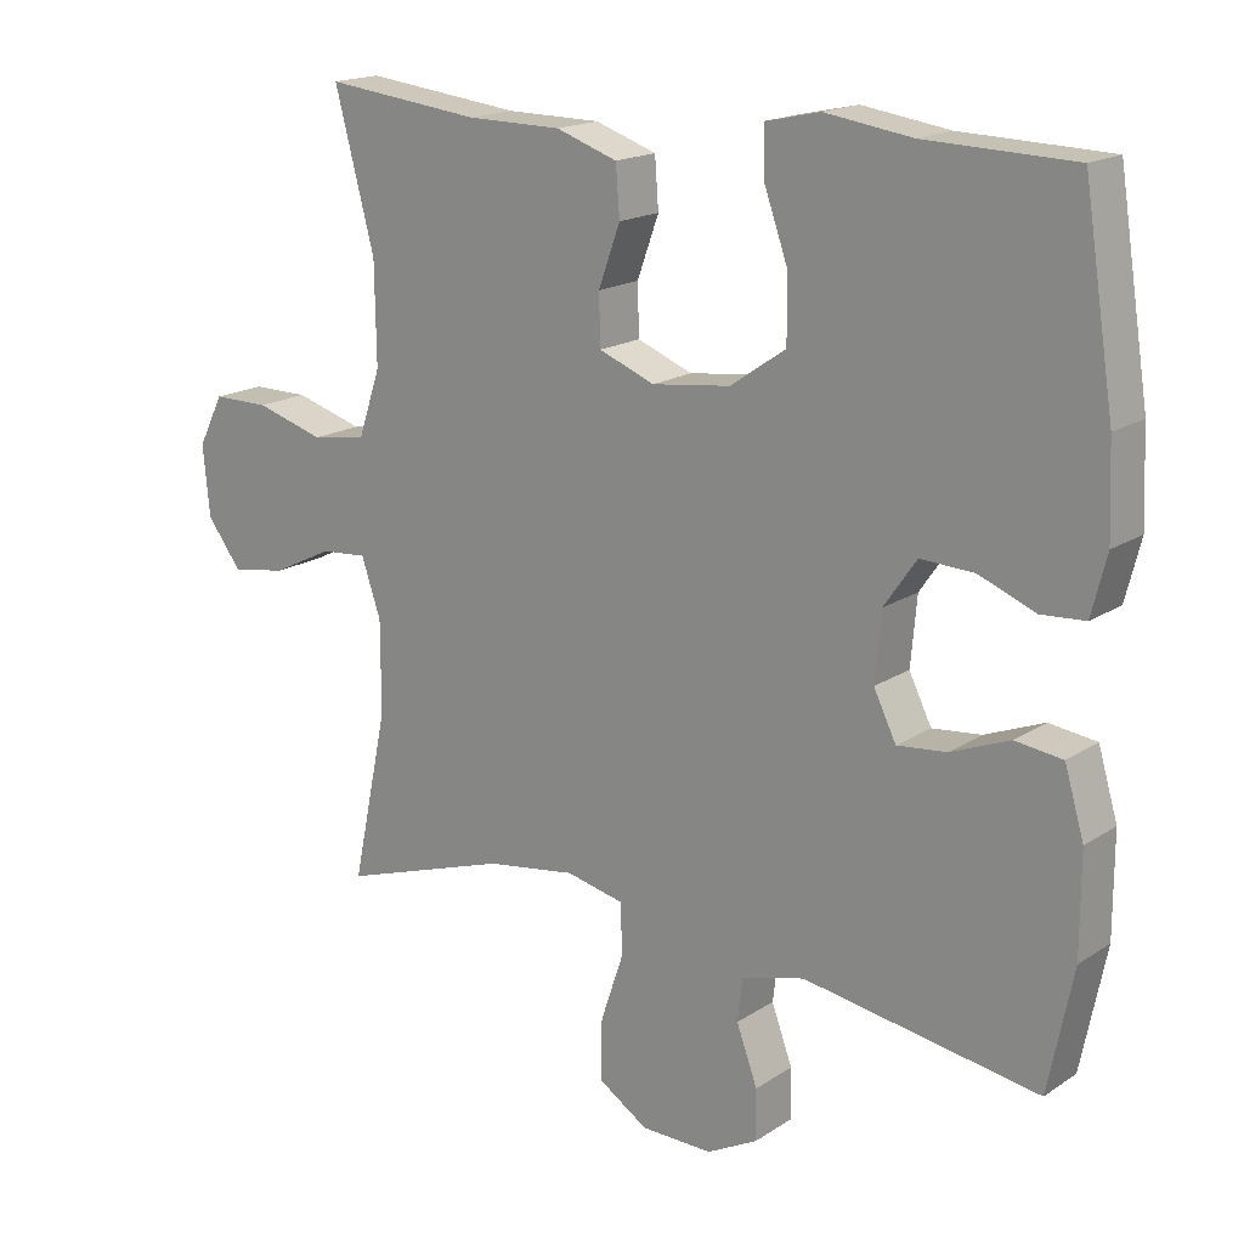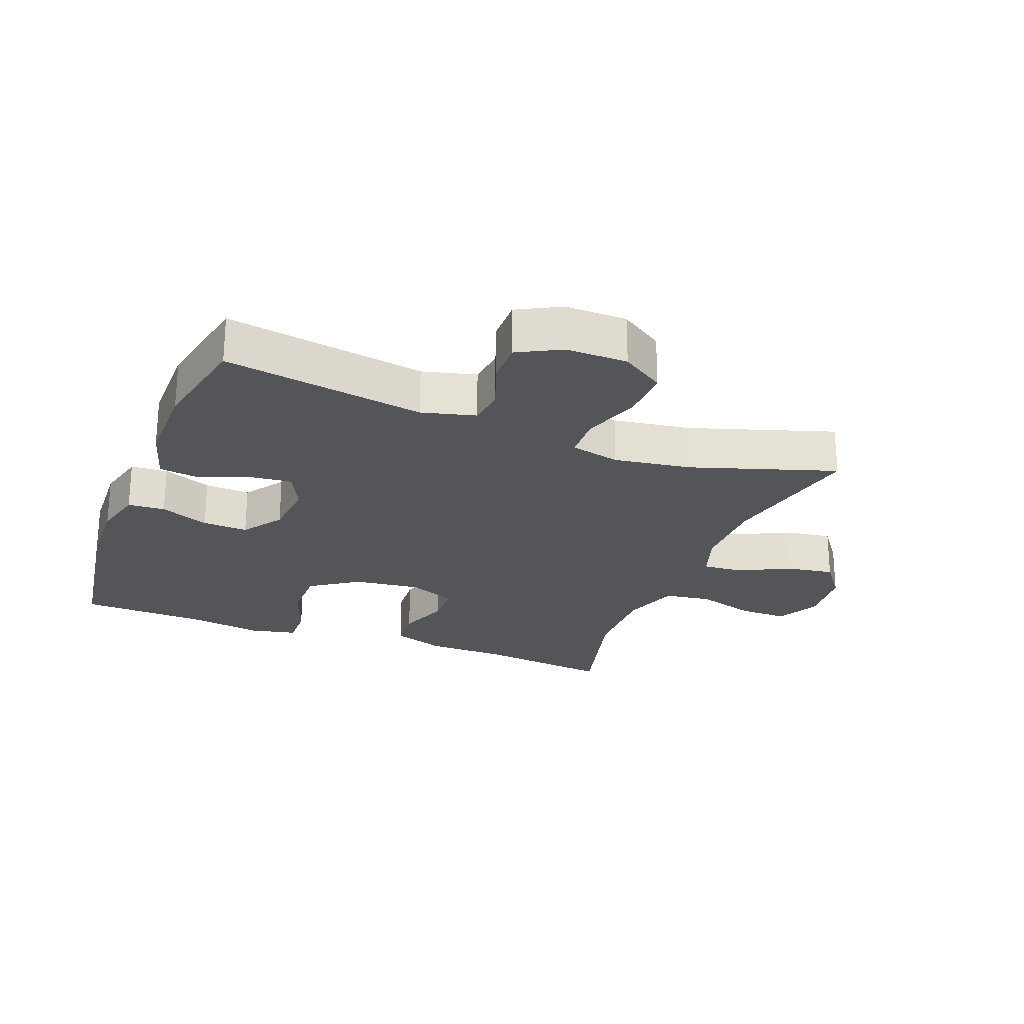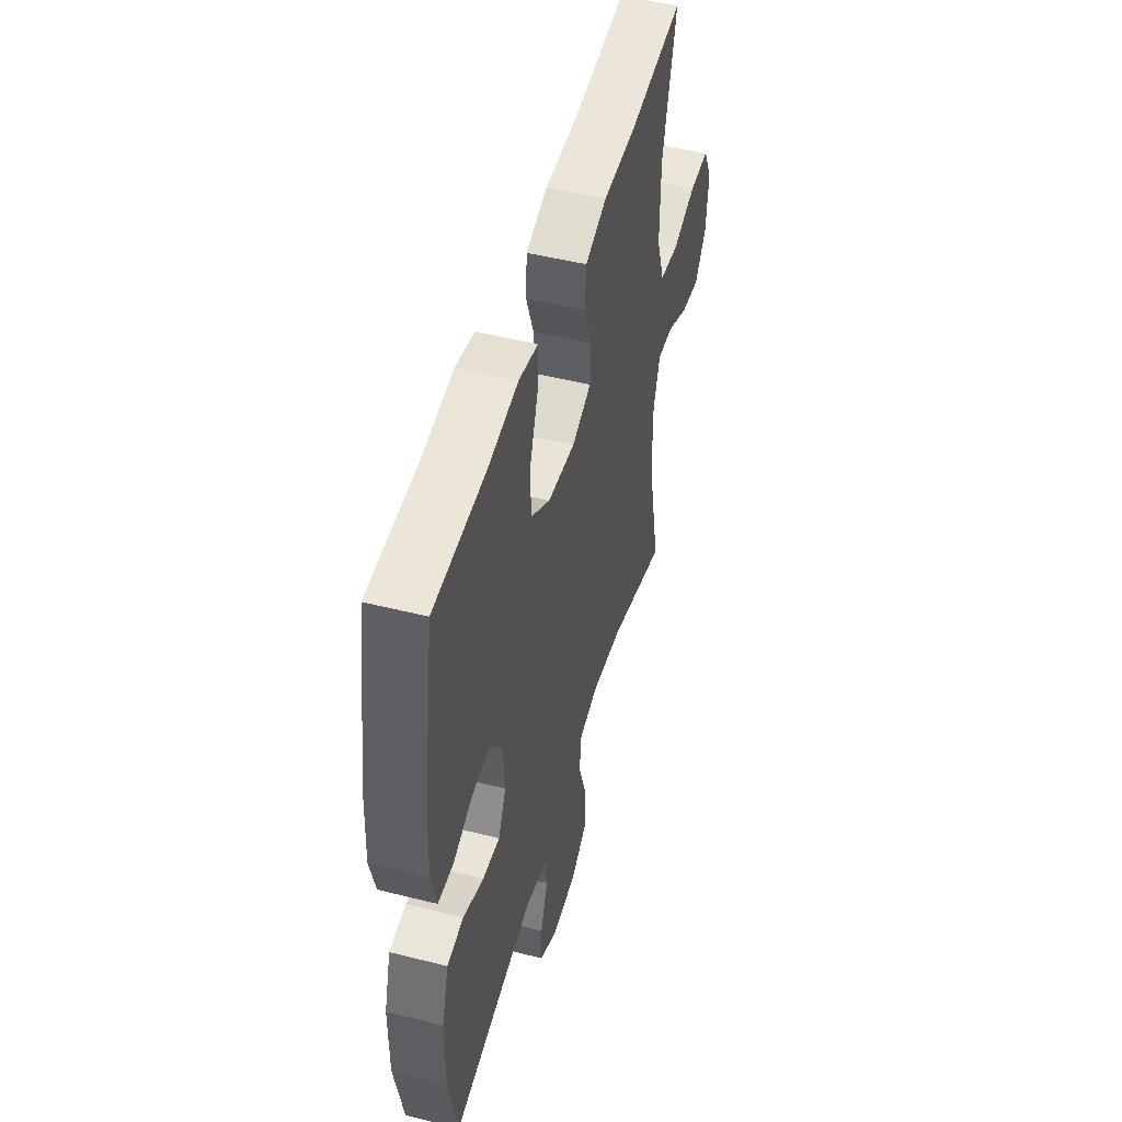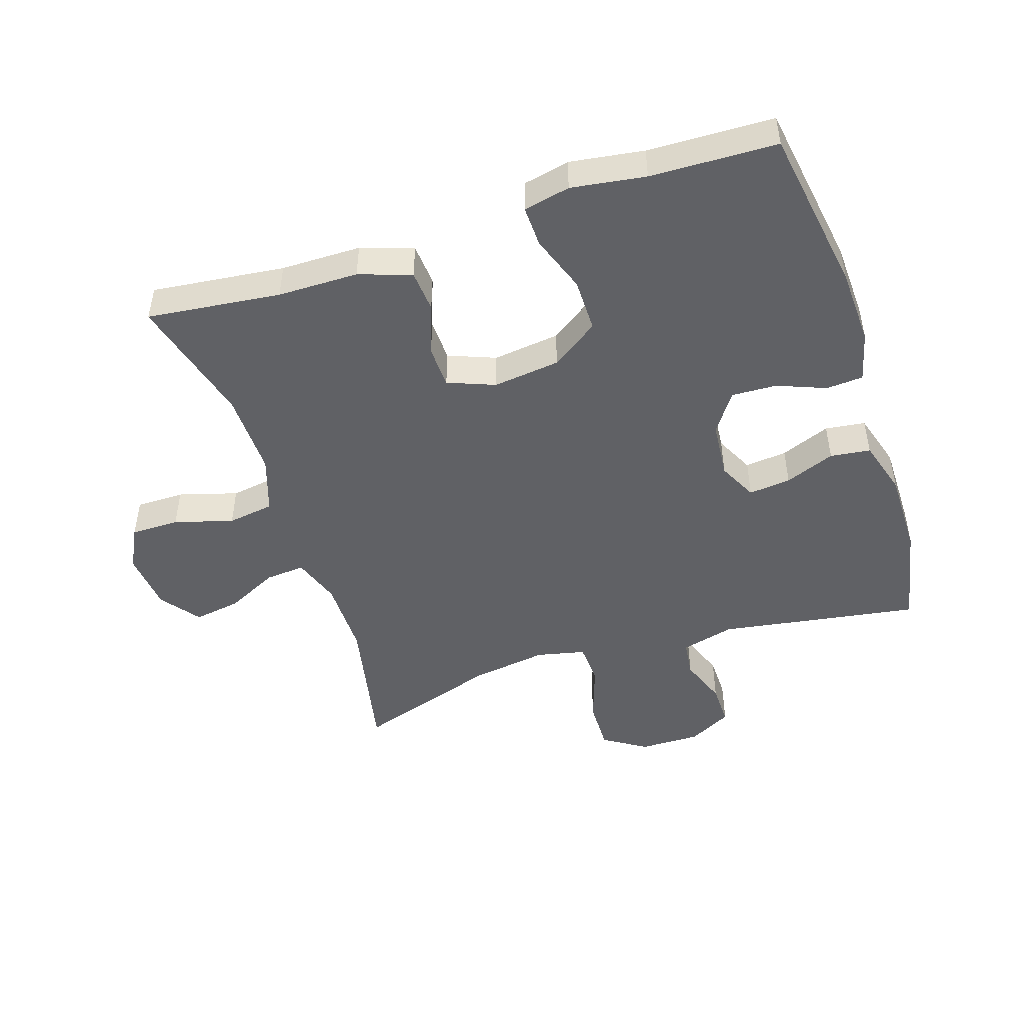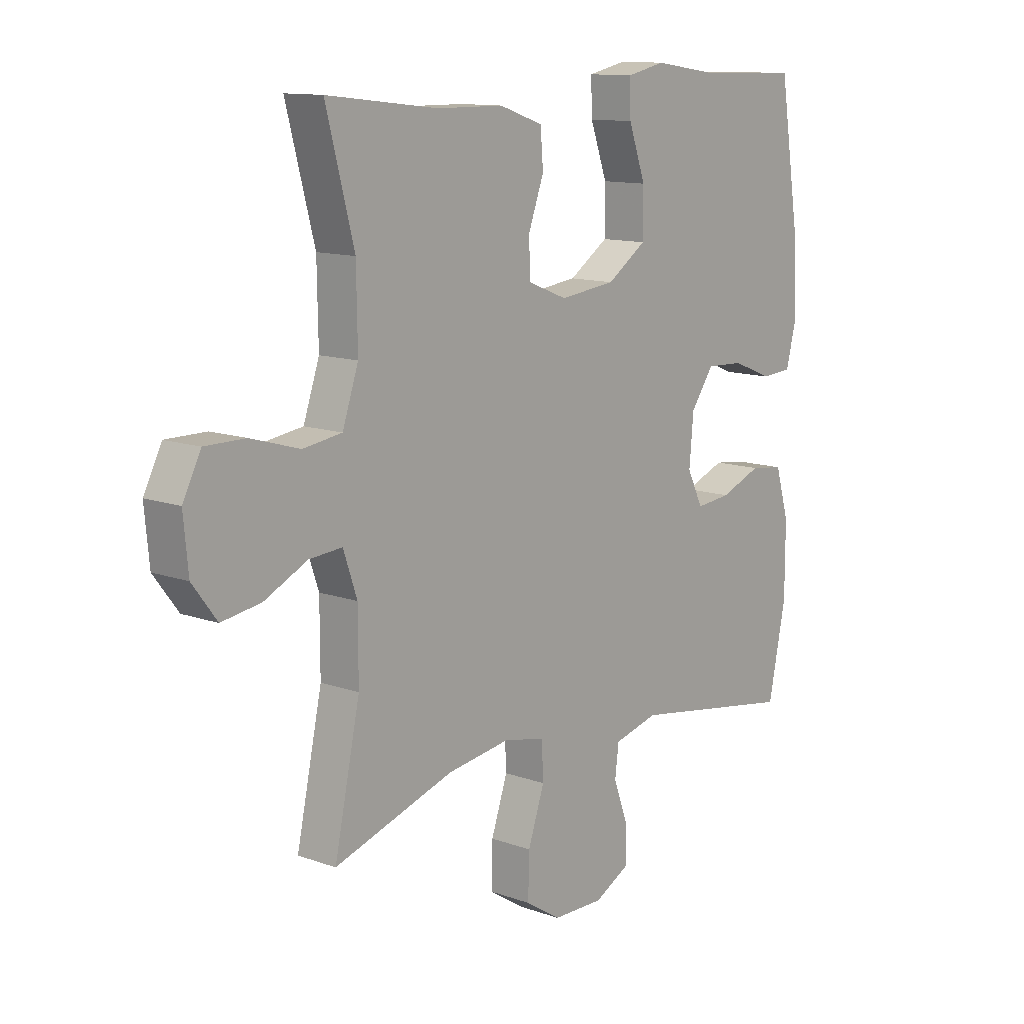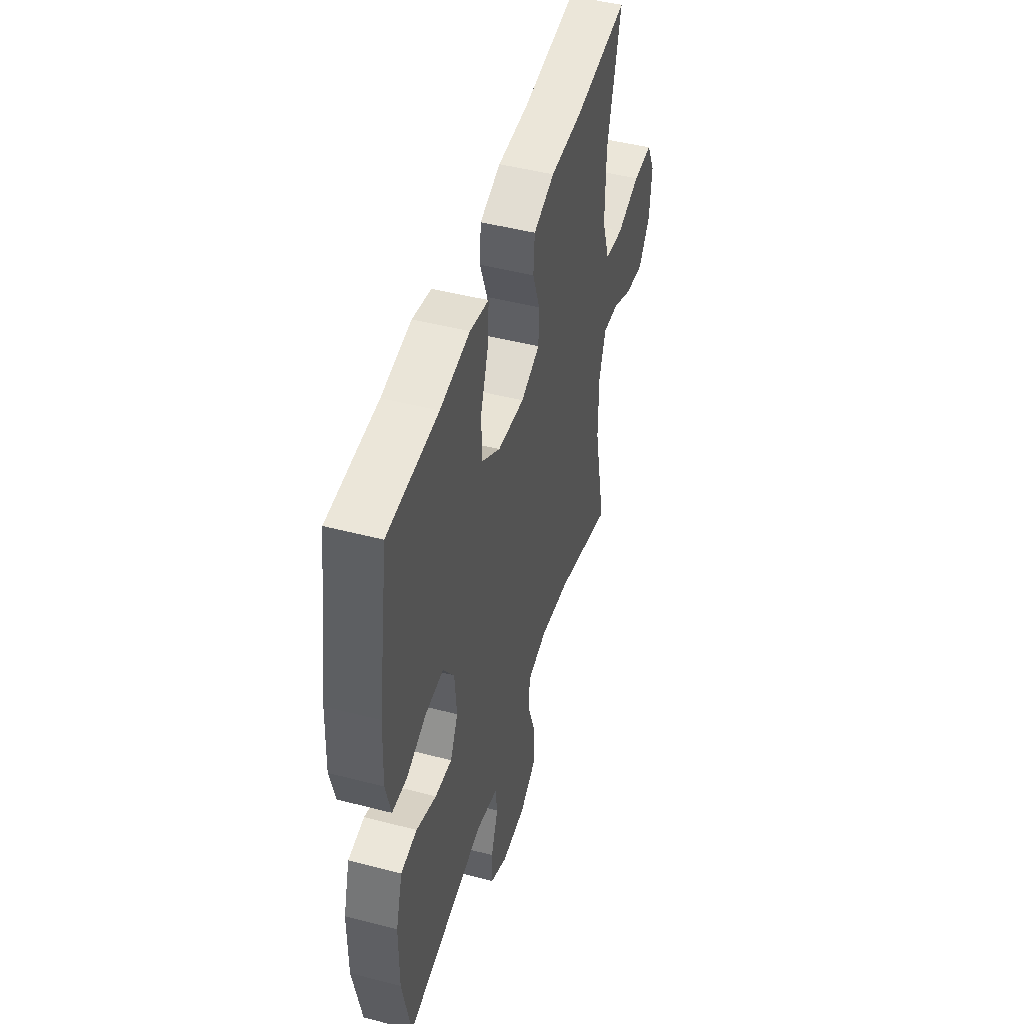
<metadata>
{"format":"obj","ext":"obj","renderer":"f3d","projection":"perspective","resolution":1024,"background":"white","views":[{"elev":17.5,"azim":38.2,"up":"+Z"},{"elev":-24.5,"azim":158.7,"up":"+Y"},{"elev":48.9,"azim":105.6,"up":"+Z"},{"elev":-47.7,"azim":18.1,"up":"+Y"},{"elev":12.1,"azim":-49.6,"up":"+Z"},{"elev":47.3,"azim":106.4,"up":"+Z"}]}
</metadata>
<code>
v 0.5 0.07 -0.5
v 0.186 0.07 -0.45
v 0.102 0.07 -0.472
v 0.095 0.07 -0.53
v 0.123 0.07 -0.606
v 0.124 0.07 -0.673
v 0.056 0.07 -0.709
v -0.04 0.07 -0.708
v -0.107 0.07 -0.665
v -0.105 0.07 -0.584
v -0.074 0.07 -0.492
v -0.077 0.07 -0.425
v -0.154 0.07 -0.408
v -0.274 0.07 -0.426
v -0.5 0.07 -0.5
v -0.452 0.07 -0.272
v -0.452 0.07 -0.149
v -0.478 0.07 -0.073
v -0.54 0.07 -0.078
v -0.621 0.07 -0.118
v -0.695 0.07 -0.13
v -0.741 0.07 -0.069
v -0.75 0.07 0.025
v -0.716 0.07 0.092
v -0.64 0.07 0.092
v -0.548 0.07 0.065
v -0.475 0.07 0.076
v -0.445 0.07 0.165
v -0.447 0.07 0.298
v -0.5 0.07 0.5
v -0.291 0.07 0.476
v -0.165 0.07 0.475
v -0.083 0.07 0.447
v -0.078 0.07 0.381
v -0.107 0.07 0.301
v -0.105 0.07 0.234
v -0.031 0.07 0.205
v 0.074 0.07 0.218
v 0.148 0.07 0.269
v 0.148 0.07 0.353
v 0.116 0.07 0.443
v 0.114 0.07 0.507
v 0.187 0.07 0.523
v 0.303 0.07 0.506
v 0.5 0.07 0.5
v 0.541 0.07 0.238
v 0.546 0.07 0.118
v 0.526 0.07 0.039
v 0.468 0.07 0.035
v 0.392 0.07 0.065
v 0.321 0.07 0.068
v 0.278 0.07 0.006
v 0.27 0.07 -0.084
v 0.3 0.07 -0.145
v 0.366 0.07 -0.138
v 0.444 0.07 -0.107
v 0.507 0.07 -0.115
v 0.533 0.07 -0.203
v 0.533 0.07 -0.337
v 0.5 0 -0.5
v 0.186 0 -0.45
v 0.102 0 -0.472
v 0.095 0 -0.53
v 0.123 0 -0.606
v 0.124 0 -0.673
v 0.056 0 -0.709
v -0.04 0 -0.708
v -0.107 0 -0.665
v -0.105 0 -0.584
v -0.074 0 -0.492
v -0.077 0 -0.425
v -0.154 0 -0.408
v -0.274 0 -0.426
v -0.5 0 -0.5
v -0.452 0 -0.272
v -0.452 0 -0.149
v -0.478 0 -0.073
v -0.54 0 -0.078
v -0.621 0 -0.118
v -0.695 0 -0.13
v -0.741 0 -0.069
v -0.75 0 0.025
v -0.716 0 0.092
v -0.64 0 0.092
v -0.548 0 0.065
v -0.475 0 0.076
v -0.445 0 0.165
v -0.447 0 0.298
v -0.5 0 0.5
v -0.291 0 0.476
v -0.165 0 0.475
v -0.083 0 0.447
v -0.078 0 0.381
v -0.107 0 0.301
v -0.105 0 0.234
v -0.031 0 0.205
v 0.074 0 0.218
v 0.148 0 0.269
v 0.148 0 0.353
v 0.116 0 0.443
v 0.114 0 0.507
v 0.187 0 0.523
v 0.303 0 0.506
v 0.5 0 0.5
v 0.541 0 0.238
v 0.546 0 0.118
v 0.526 0 0.039
v 0.468 0 0.035
v 0.392 0 0.065
v 0.321 0 0.068
v 0.278 0 0.006
v 0.27 0 -0.084
v 0.3 0 -0.145
v 0.366 0 -0.138
v 0.444 0 -0.107
v 0.507 0 -0.115
v 0.533 0 -0.203
v 0.533 0 -0.337
f 59 1 2
f 58 59 2
f 57 58 2
f 56 57 2
f 55 56 2
f 54 55 2 3
f 53 54 3
f 52 53 3
f 48 49 50
f 47 48 50
f 46 47 50
f 45 46 50
f 44 45 50
f 44 50 51
f 43 44 51
f 42 43 51
f 41 42 51
f 40 41 51
f 39 40 51 52
f 33 34 35
f 32 33 35
f 31 32 35
f 31 35 36
f 30 31 36
f 29 30 36
f 28 29 36 37
f 24 25 26
f 23 24 26
f 22 23 26
f 21 22 26
f 20 21 26
f 19 20 26
f 18 19 26 27
f 27 28 37
f 18 27 37
f 17 18 37
f 14 15 16
f 17 37 38
f 16 17 38
f 14 16 38
f 13 14 38
f 9 10 11
f 8 9 11
f 7 8 11
f 6 7 11
f 5 6 11
f 4 5 11
f 3 4 11 12
f 38 39 52
f 13 38 52
f 12 13 52
f 3 12 52
f 61 60 118
f 61 118 117
f 61 117 116
f 61 116 115
f 61 115 114
f 62 61 114 113
f 62 113 112
f 62 112 111
f 109 108 107
f 109 107 106
f 109 106 105
f 109 105 104
f 109 104 103
f 110 109 103
f 110 103 102
f 110 102 101
f 110 101 100
f 110 100 99
f 111 110 99 98
f 94 93 92
f 94 92 91
f 94 91 90
f 95 94 90
f 95 90 89
f 95 89 88
f 96 95 88 87
f 85 84 83
f 85 83 82
f 85 82 81
f 85 81 80
f 85 80 79
f 85 79 78
f 86 85 78 77
f 96 87 86
f 96 86 77
f 96 77 76
f 75 74 73
f 97 96 76
f 97 76 75
f 97 75 73
f 97 73 72
f 70 69 68
f 70 68 67
f 70 67 66
f 70 66 65
f 70 65 64
f 70 64 63
f 71 70 63 62
f 111 98 97
f 111 97 72
f 111 72 71
f 111 71 62
f 1 60 61 2
f 2 61 62 3
f 3 62 63 4
f 4 63 64 5
f 5 64 65 6
f 6 65 66 7
f 7 66 67 8
f 8 67 68 9
f 9 68 69 10
f 10 69 70 11
f 11 70 71 12
f 12 71 72 13
f 13 72 73 14
f 14 73 74 15
f 15 74 75 16
f 16 75 76 17
f 17 76 77 18
f 18 77 78 19
f 19 78 79 20
f 20 79 80 21
f 21 80 81 22
f 22 81 82 23
f 23 82 83 24
f 24 83 84 25
f 25 84 85 26
f 26 85 86 27
f 27 86 87 28
f 28 87 88 29
f 29 88 89 30
f 30 89 90 31
f 31 90 91 32
f 32 91 92 33
f 33 92 93 34
f 34 93 94 35
f 35 94 95 36
f 36 95 96 37
f 37 96 97 38
f 38 97 98 39
f 39 98 99 40
f 40 99 100 41
f 41 100 101 42
f 42 101 102 43
f 43 102 103 44
f 44 103 104 45
f 45 104 105 46
f 46 105 106 47
f 47 106 107 48
f 48 107 108 49
f 49 108 109 50
f 50 109 110 51
f 51 110 111 52
f 52 111 112 53
f 53 112 113 54
f 54 113 114 55
f 55 114 115 56
f 56 115 116 57
f 57 116 117 58
f 58 117 118 59
f 59 118 60 1

</code>
